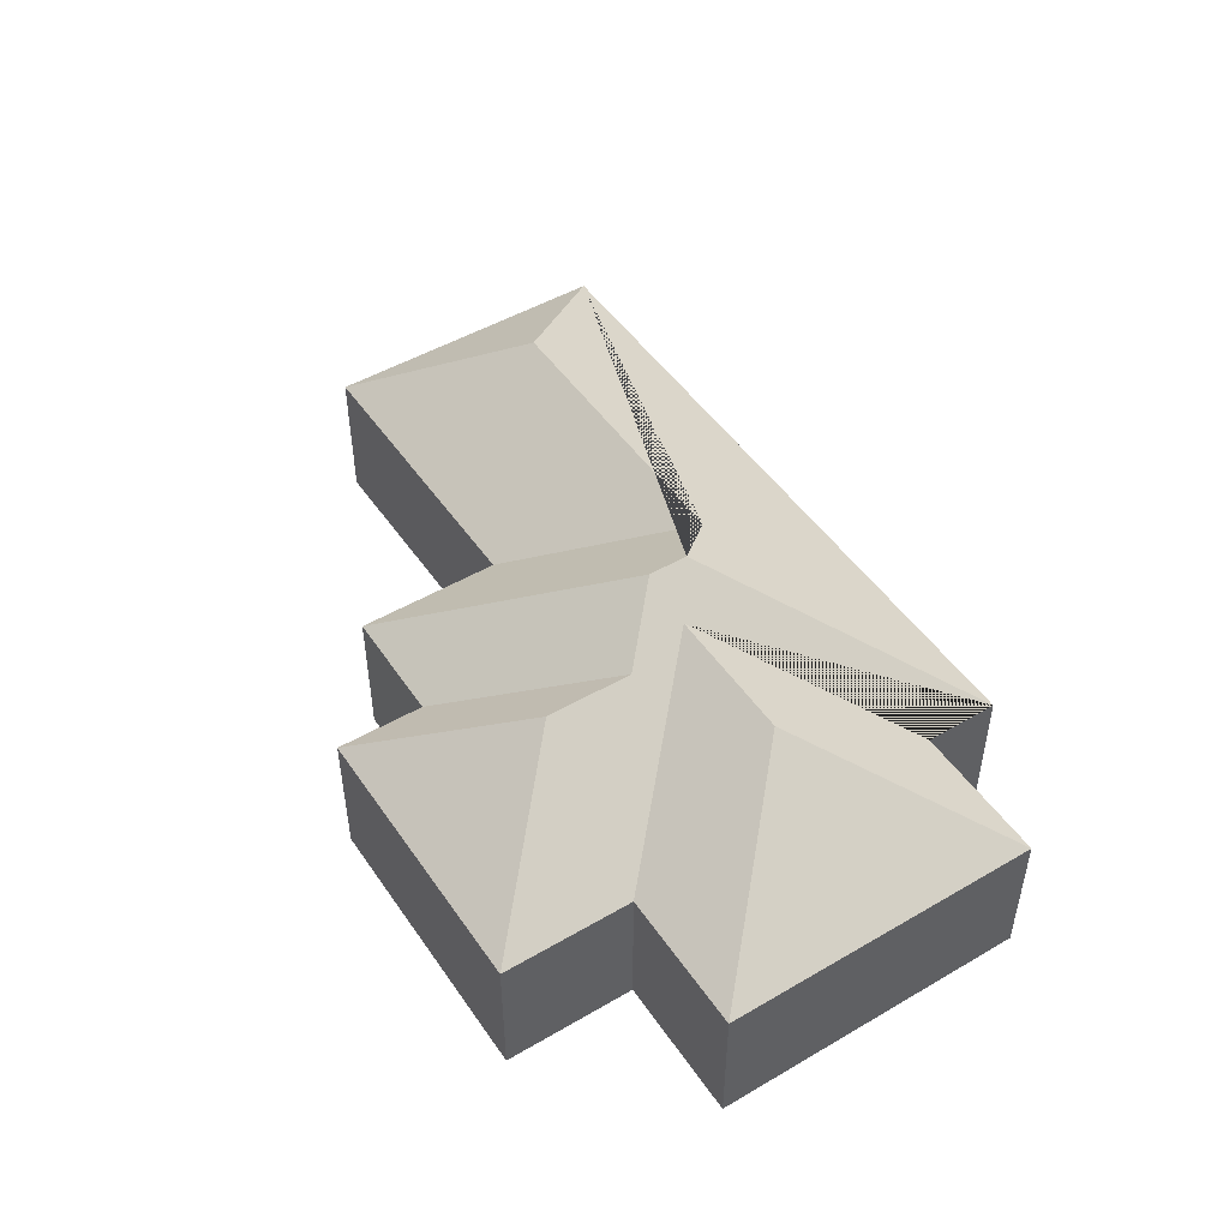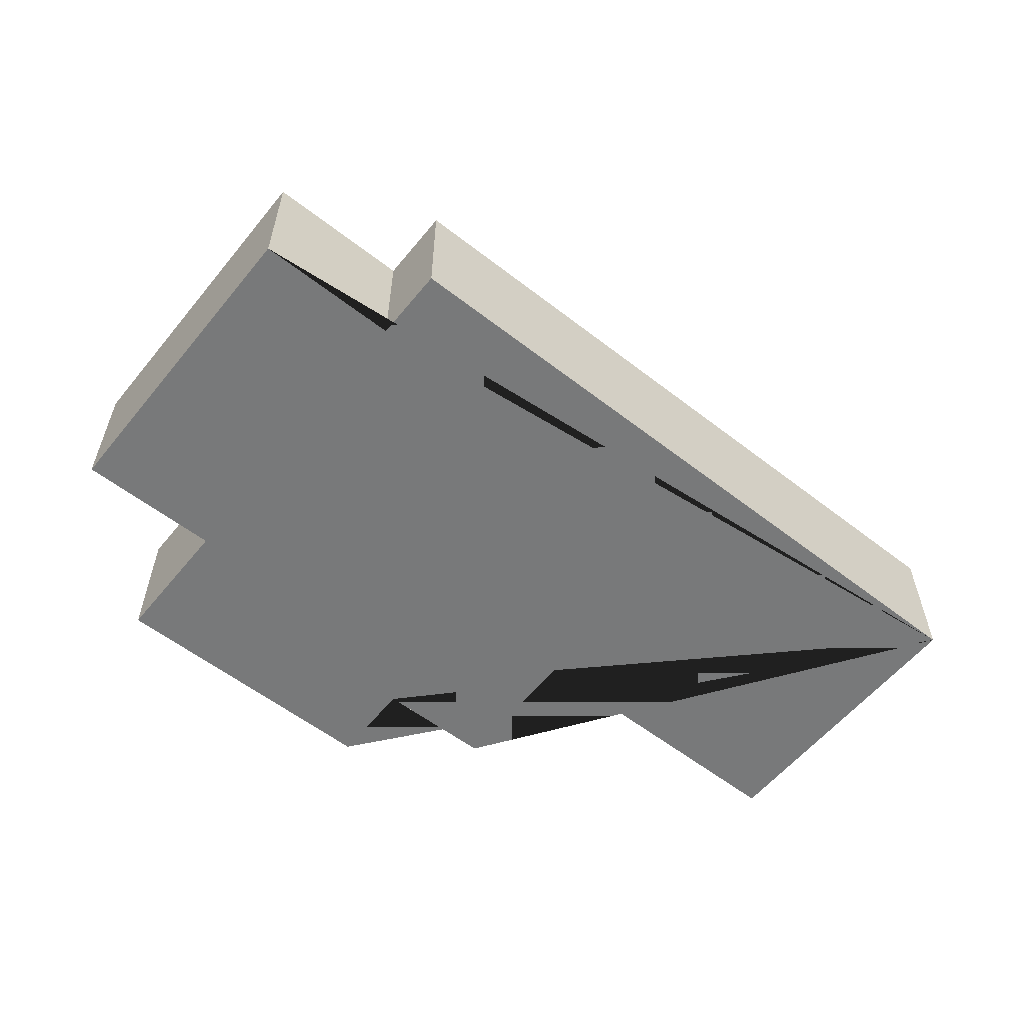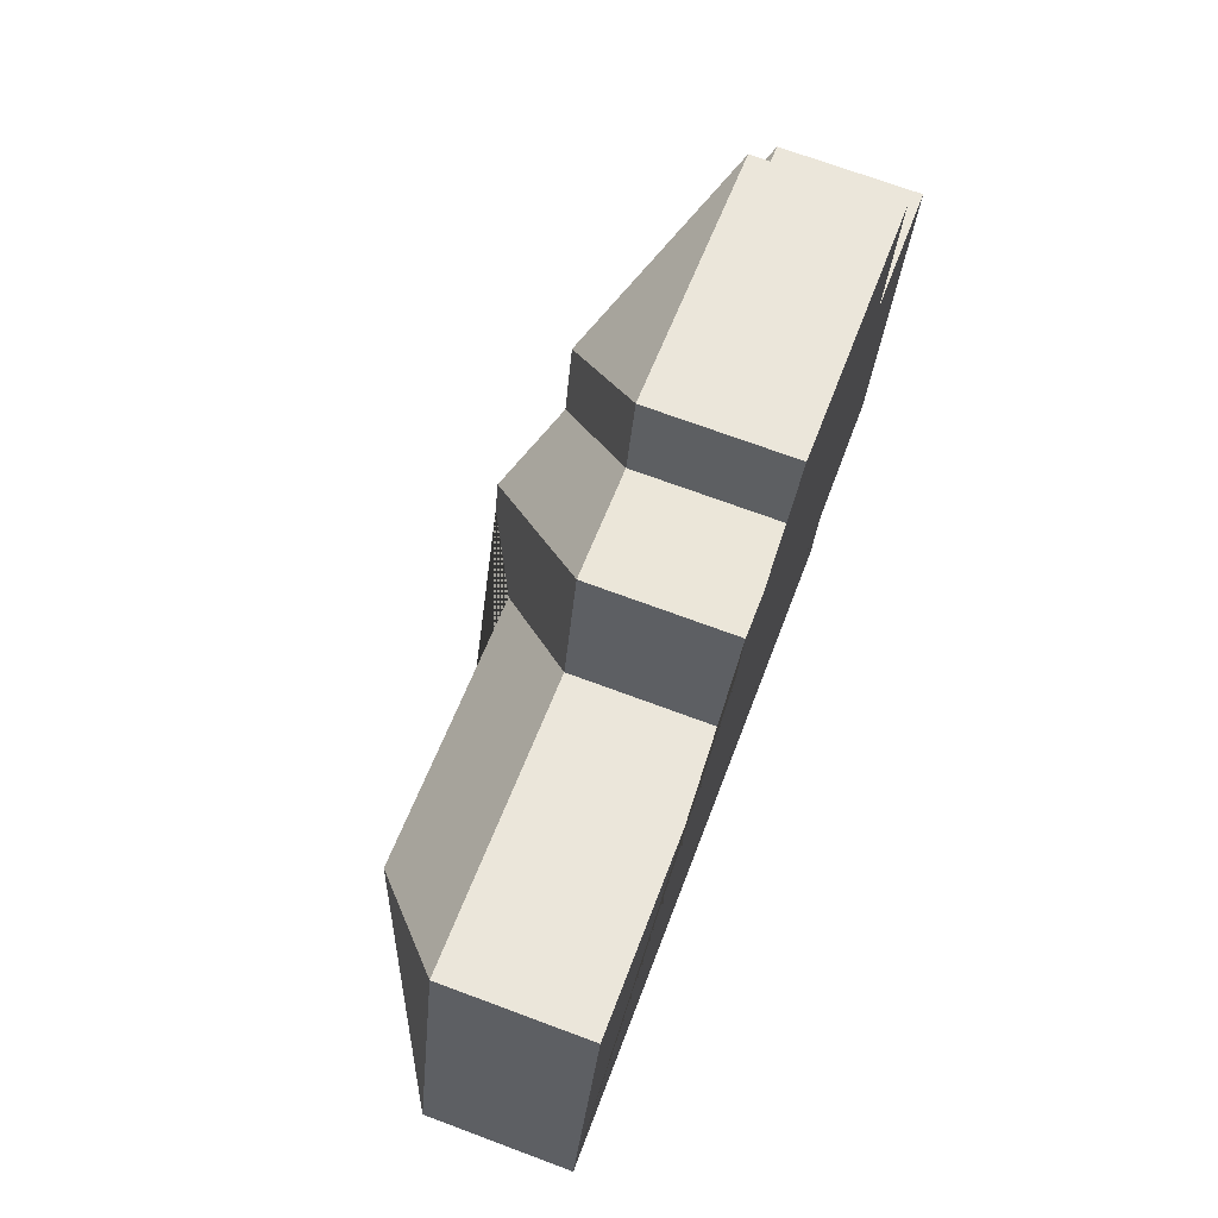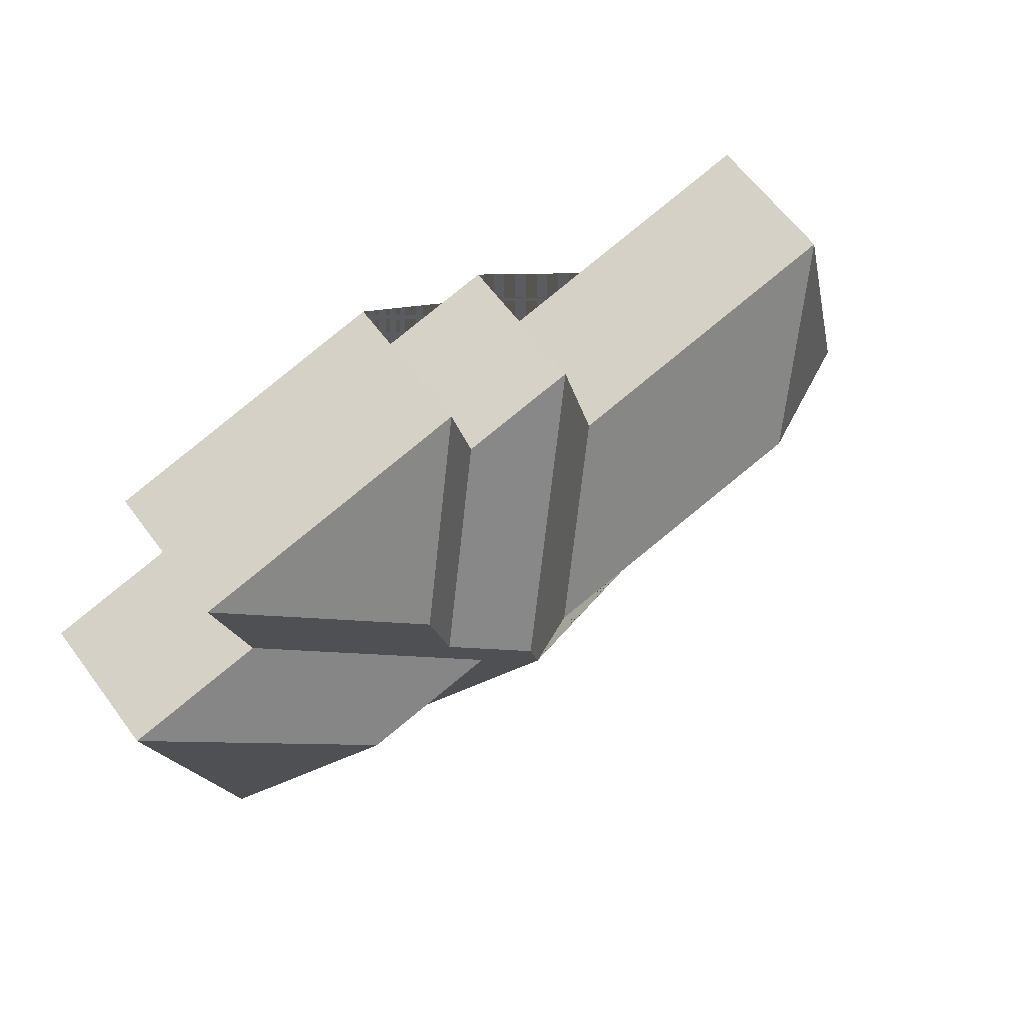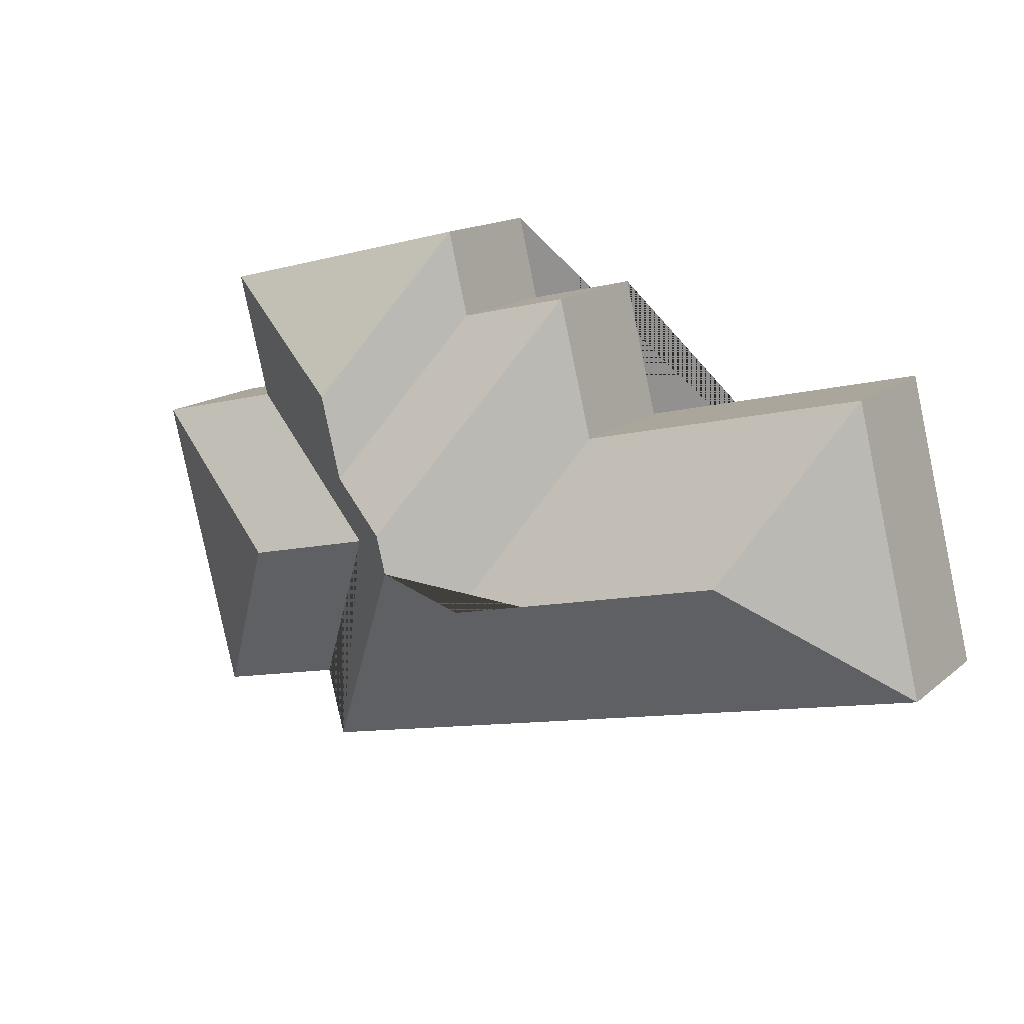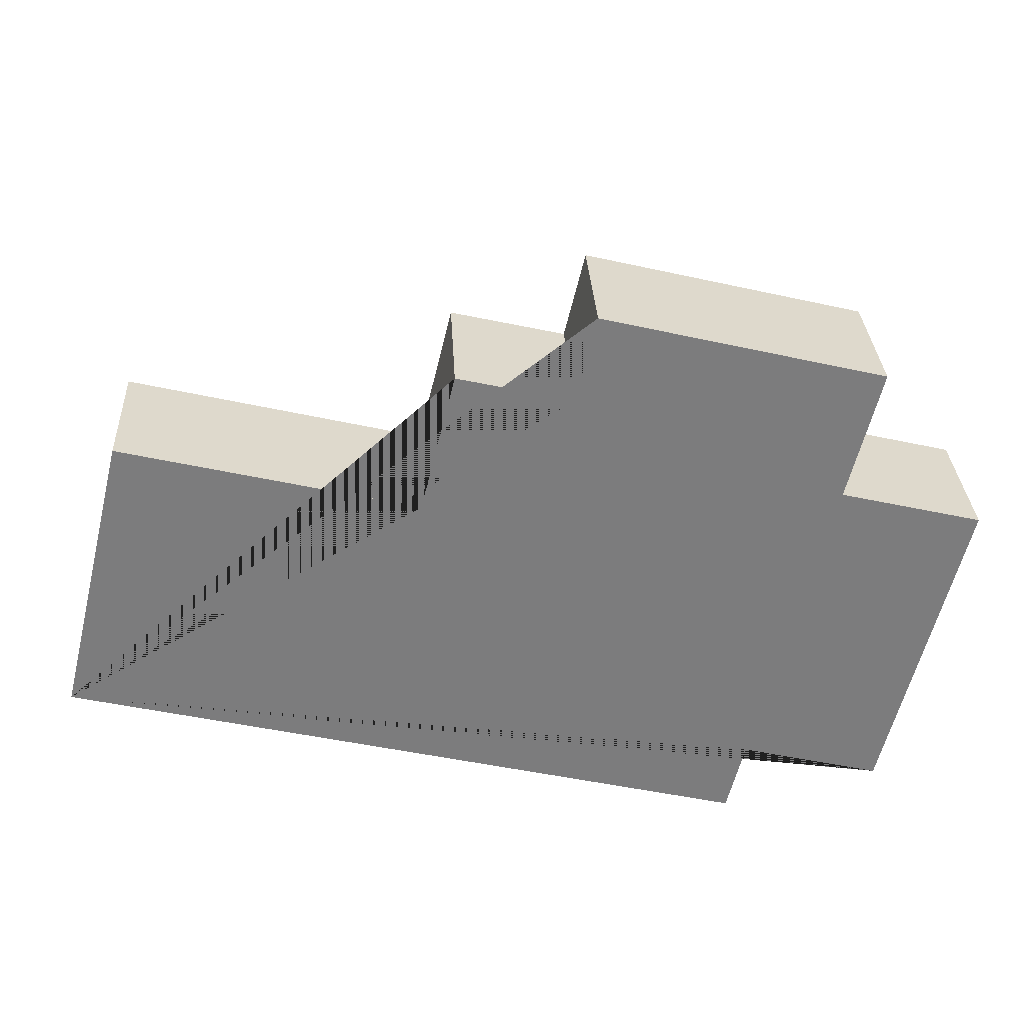
<metadata>
{"format":"obj","ext":"obj","renderer":"f3d","projection":"perspective","resolution":1024,"background":"white","views":[{"elev":48.8,"azim":70.8,"up":"+Y"},{"elev":-57.7,"azim":155.0,"up":"+Y"},{"elev":71.0,"azim":-69.6,"up":"+Z"},{"elev":63.5,"azim":143.2,"up":"+Z"},{"elev":15.0,"azim":-148.6,"up":"+Z"},{"elev":31.4,"azim":-2.9,"up":"+Z"}]}
</metadata>
<code>
o BK39_500_015032_0026
v 25.26 75 -235.4
v 62.68 75 -83.29
v 116.7 126.1 -177
v 217.2 75 -121.3
v 235.5 75 -46.81
v 306.3 75 -15.42
v 295.5 75 -60.97
v 270.7 126.2 -214.9
v 309.3 145 -172.7
v 304.2 145 -193.3
v 331.2 130.1 -182.3
v 359.1 124.7 -104.9
v 348.2 124.5 -150.2
v 402.7 130.2 -199.7
v 395.6 75 -285.9
v 436.3 75 -120.3
v 453.2 75 -51.58
v 386.1 75 -324.3
v 469.2 75 -304.1
v 510.1 75 -138.2
v 25.26 0 -235.4
v 62.68 0 -83.29
v 217.2 0 -121.3
v 235.5 0 -46.81
v 295.5 0 -60.97
v 306.3 0 -15.42
v 453.2 0 -51.58
v 436.3 0 -120.3
v 510.1 0 -138.2
v 469.2 0 -304.1
v 395.6 0 -285.9
v 386.1 0 -324.3
f 6 12 17
f 6 7 13 12
f 13 9 5 7
f 9 10 8 4 5
f 8 3 2 4
f 2 1 3
f 1 18 10 8 3
f 15 19 14 11
f 19 20 14
f 18 15 11 16 17 12 13 9 10
f 16 20 14 11
f 21 22 23 24 25 26 27 28 29 30 31 32
f 1 21 22 2
f 2 22 23 4
f 4 23 24 5
f 5 24 25 7
f 7 25 26 6
f 6 26 27 17
f 17 27 28 16
f 16 28 29 20
f 20 29 30 19
f 19 30 31 15
f 15 31 32 18
f 18 32 21 1

</code>
